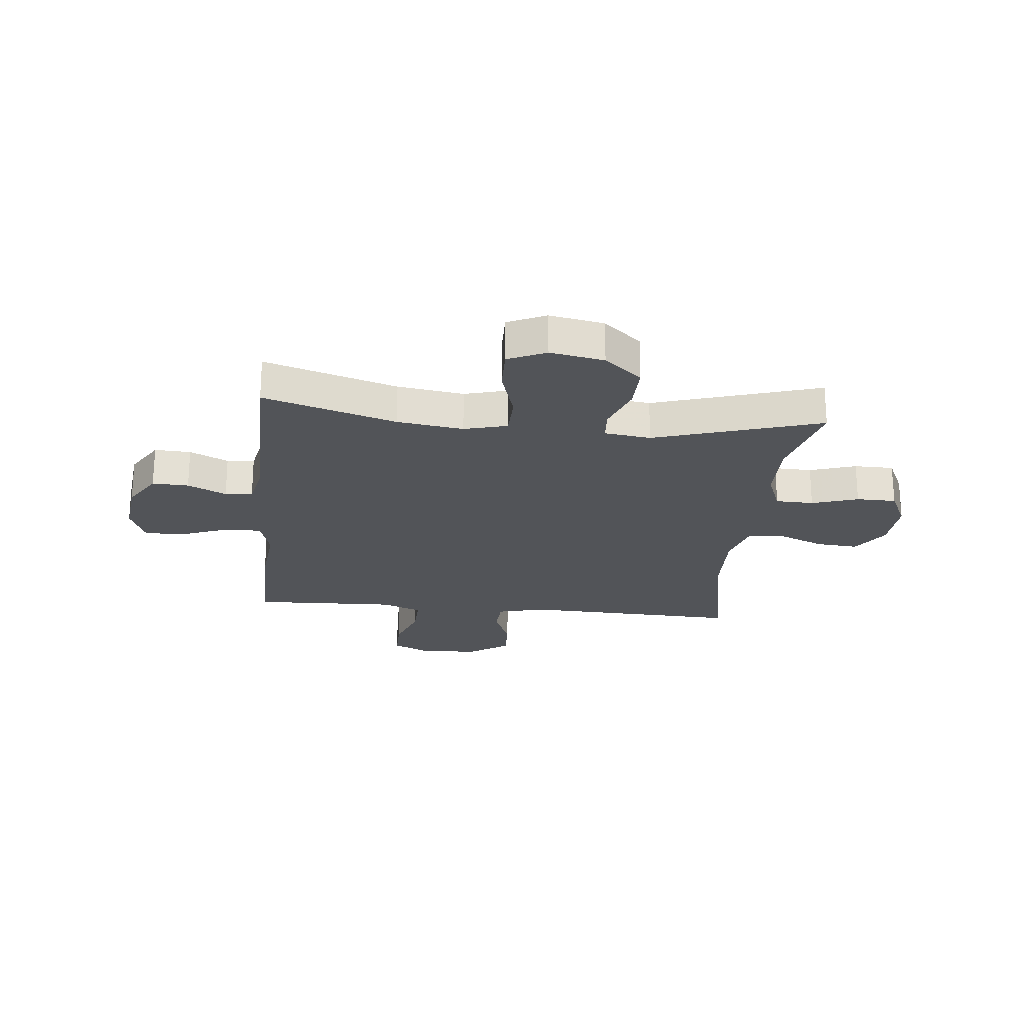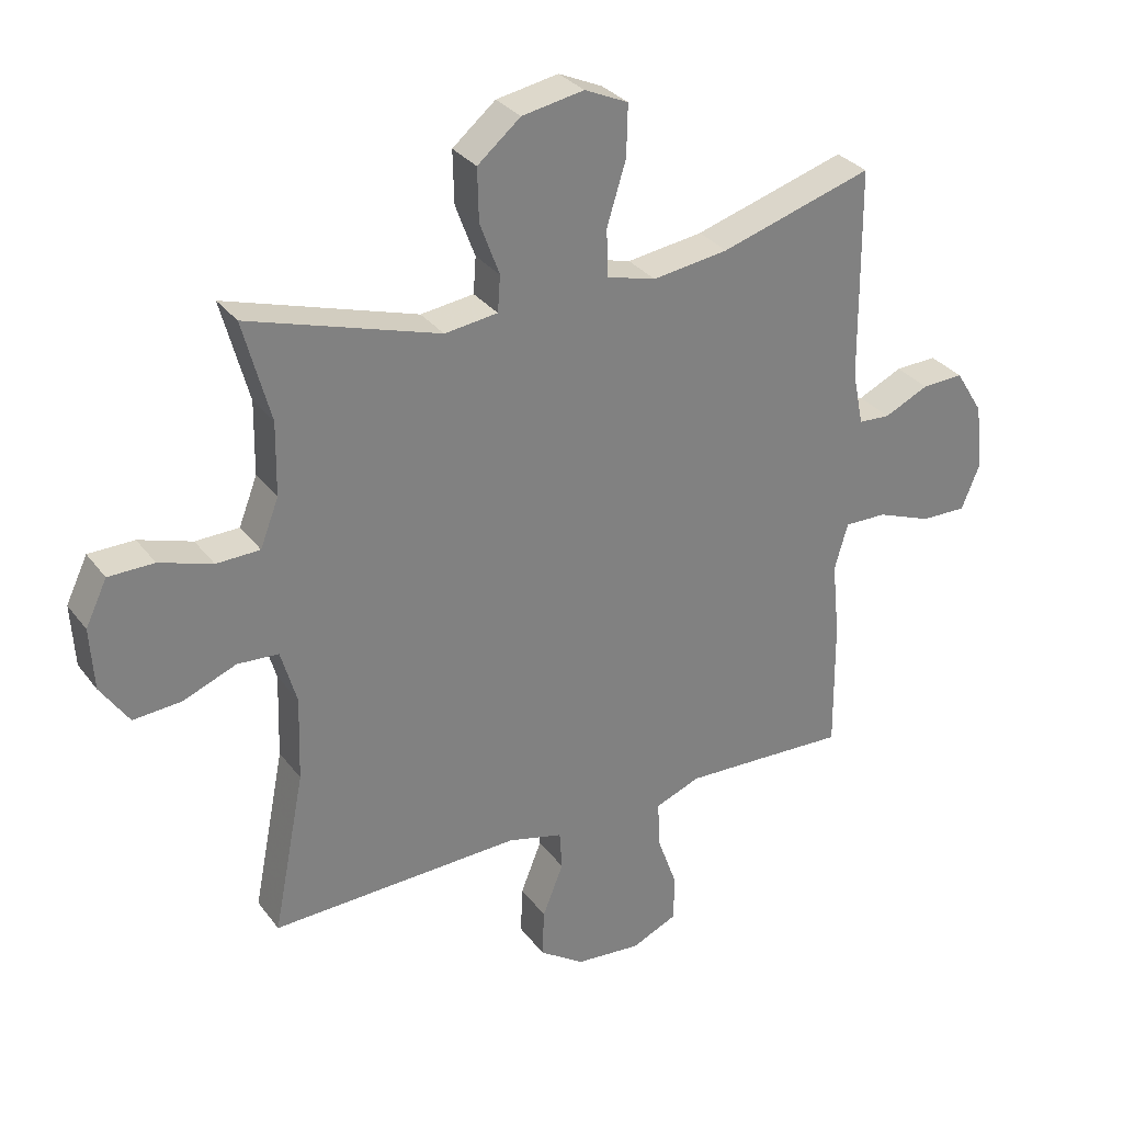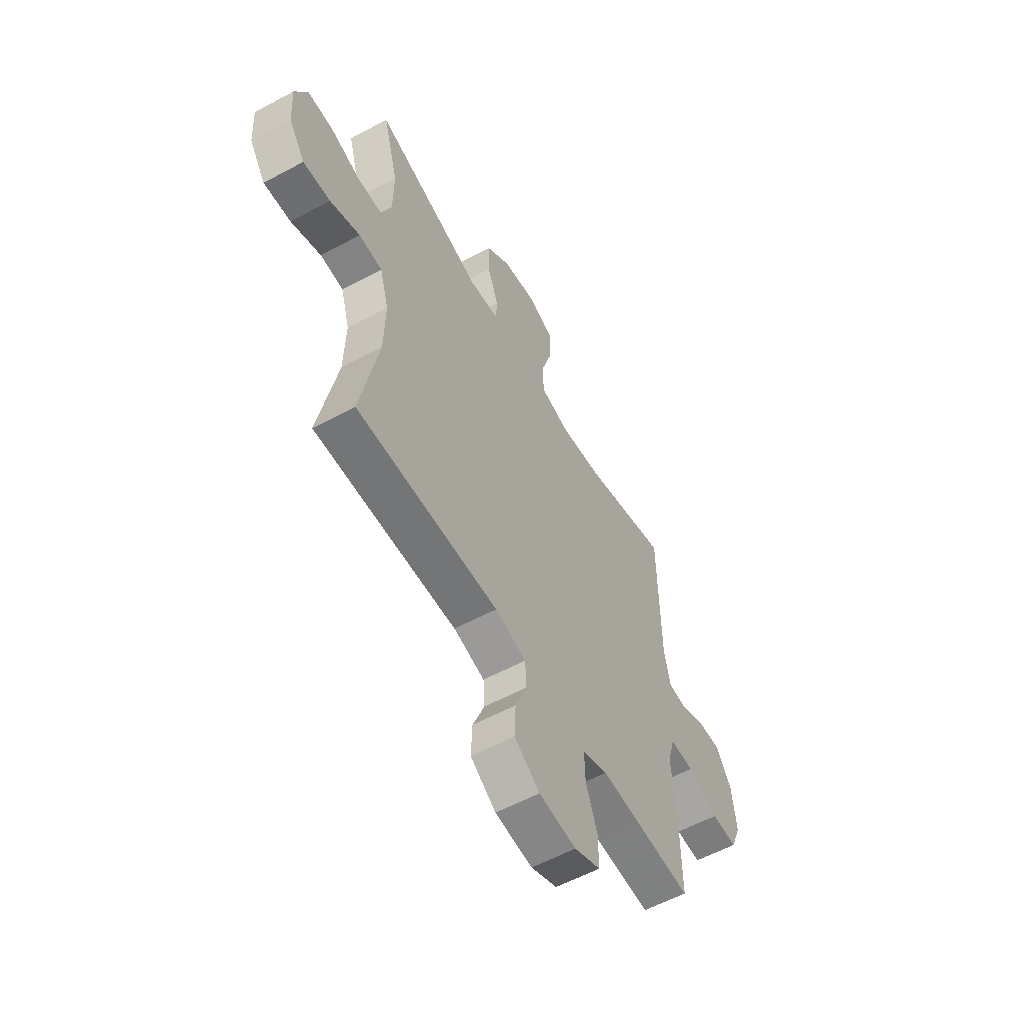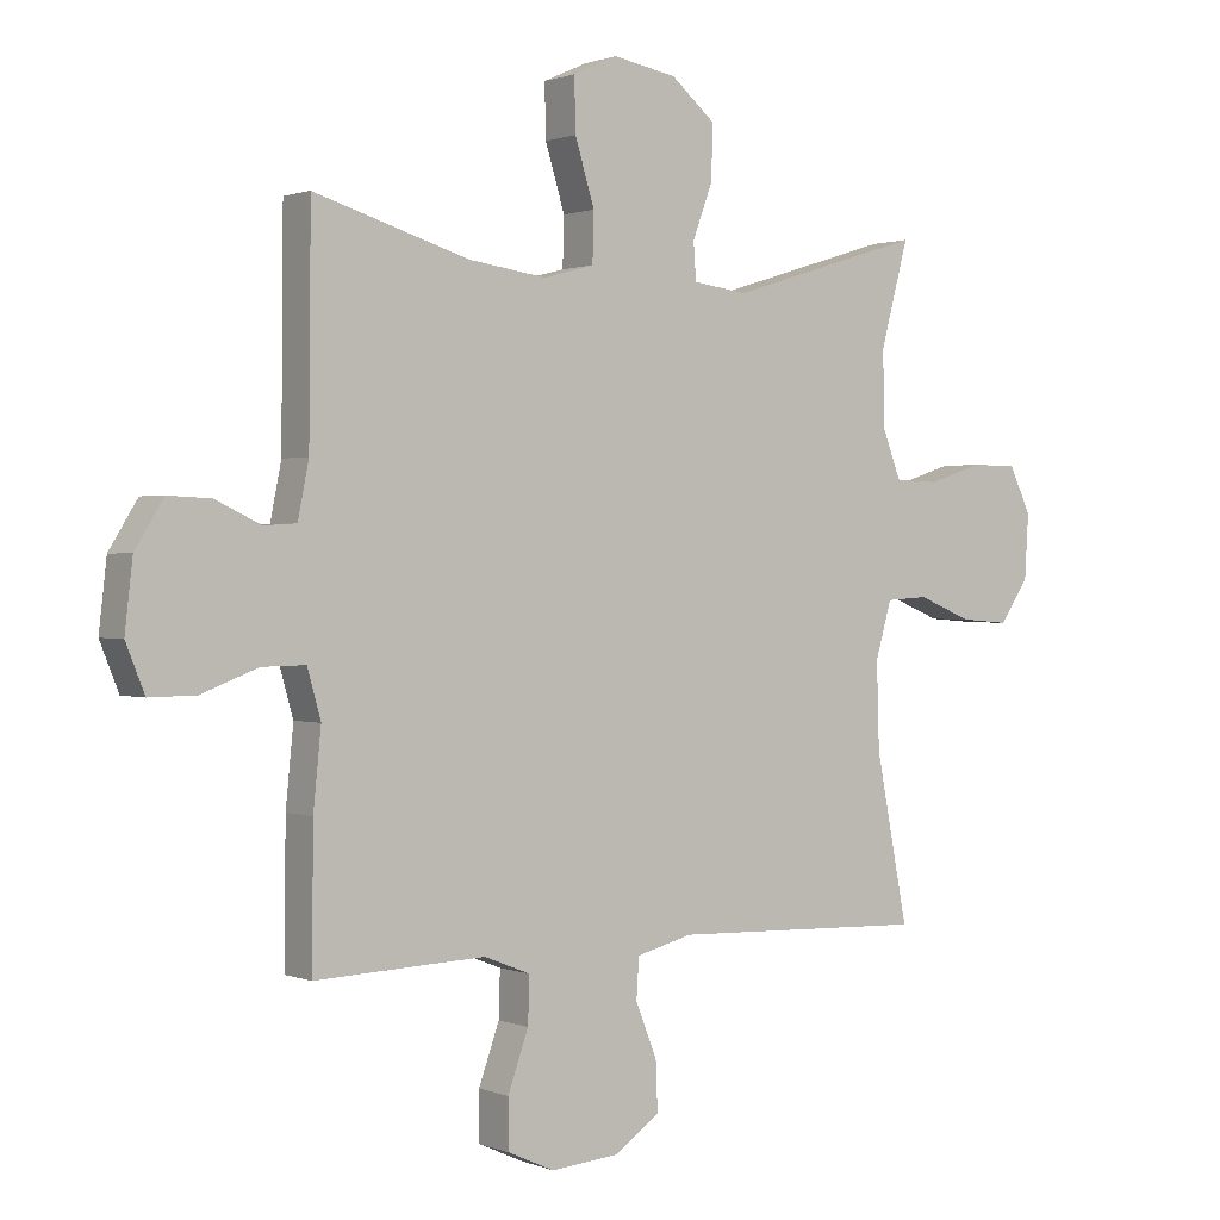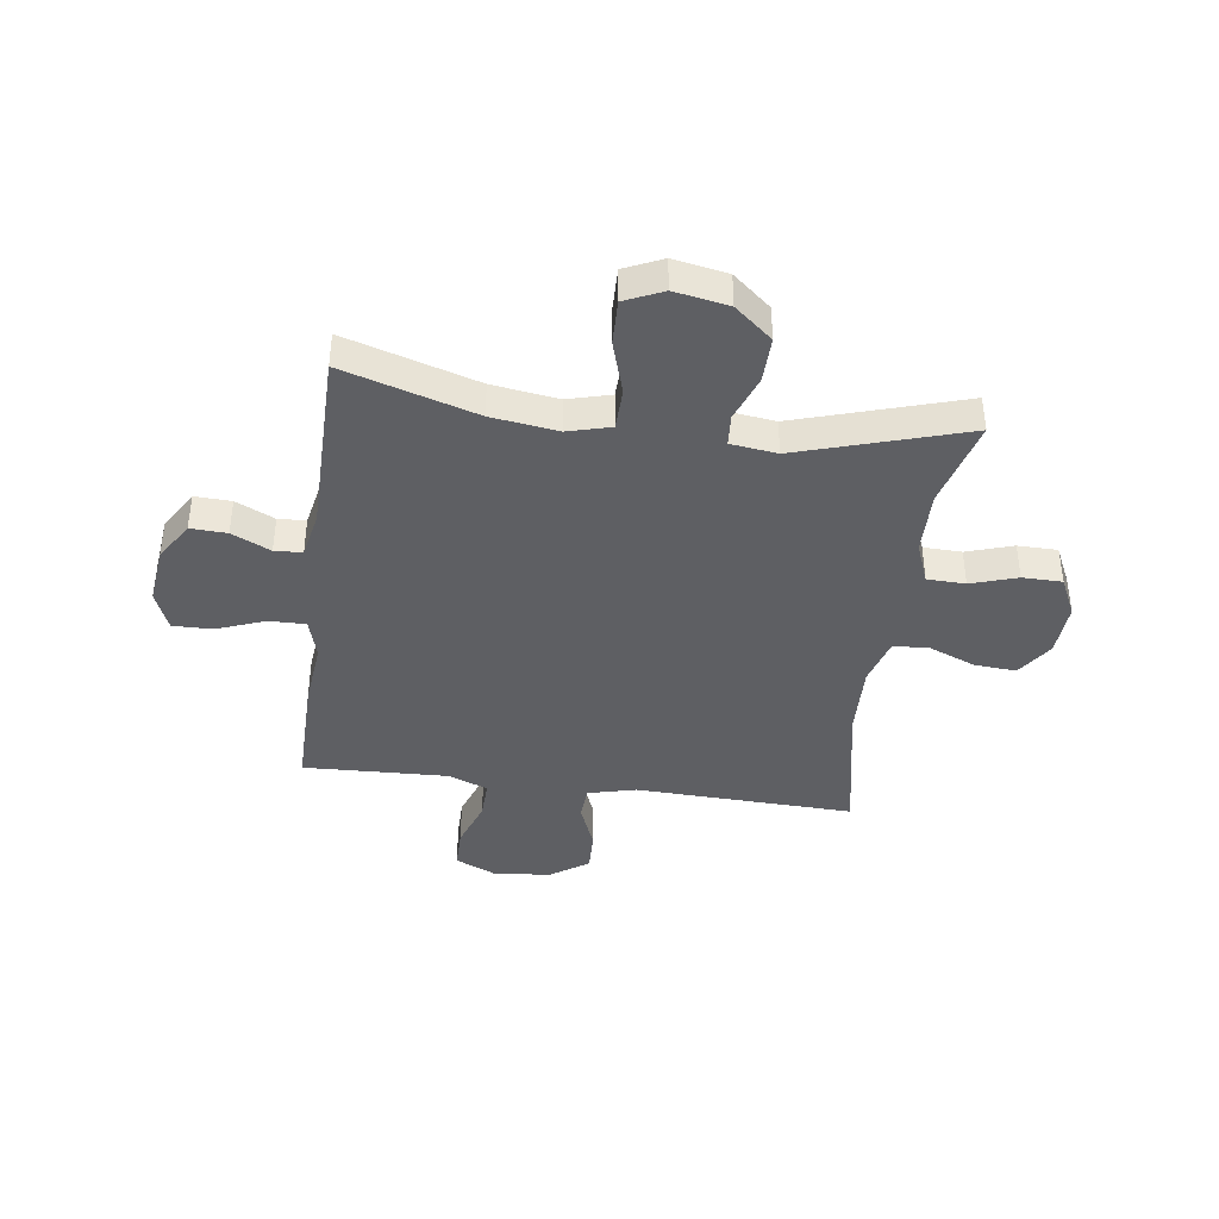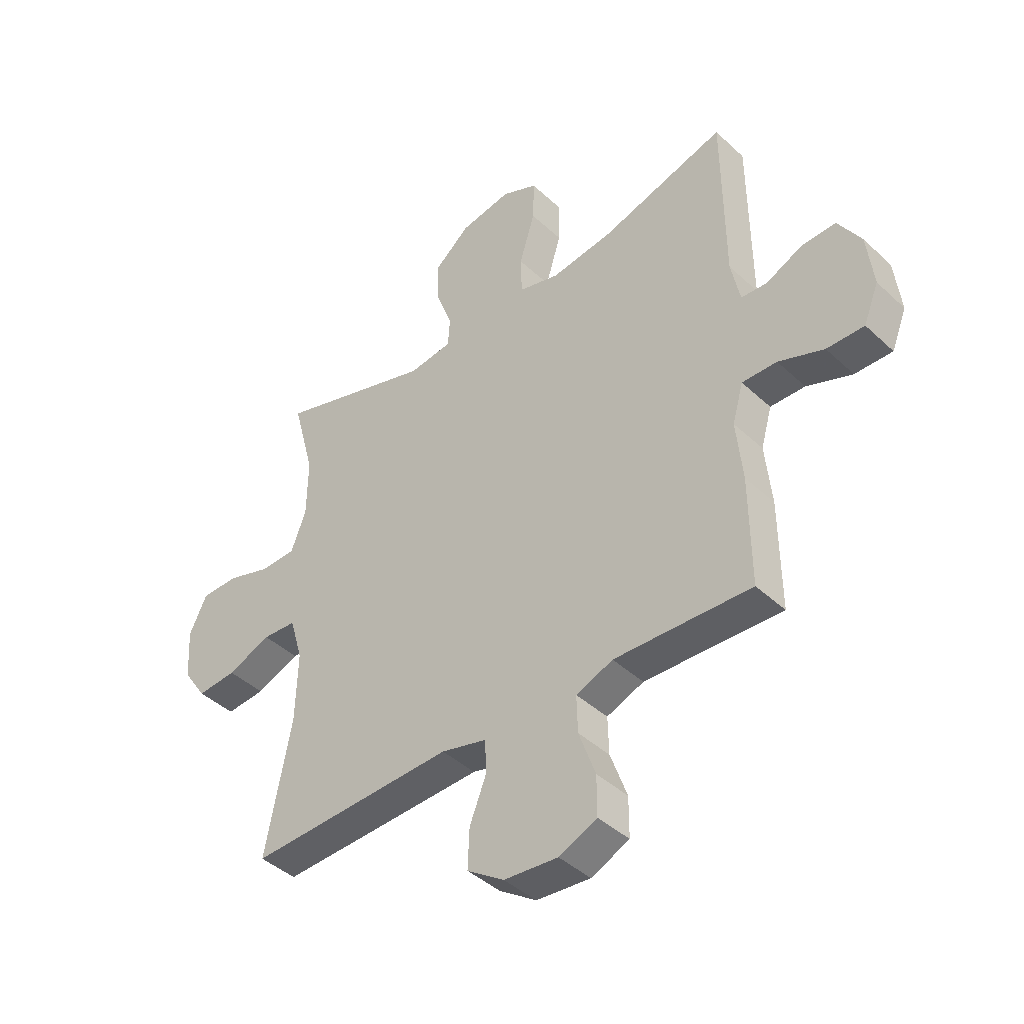
<metadata>
{"format":"obj","ext":"obj","renderer":"f3d","projection":"perspective","resolution":1024,"background":"white","views":[{"elev":-23.3,"azim":-5.8,"up":"+Y"},{"elev":30.8,"azim":149.9,"up":"+Z"},{"elev":-58.1,"azim":119.1,"up":"+Z"},{"elev":1.0,"azim":-36.0,"up":"+Z"},{"elev":-40.5,"azim":-7.7,"up":"+Y"},{"elev":-42.3,"azim":-137.9,"up":"+Z"}]}
</metadata>
<code>
v -0.5 0.07 -0.5
v -0.498 0.07 -0.291
v -0.486 0.07 -0.173
v -0.507 0.07 -0.099
v -0.574 0.07 -0.1
v -0.661 0.07 -0.133
v -0.733 0.07 -0.134
v -0.762 0.07 -0.062
v -0.75 0.07 0.042
v -0.706 0.07 0.113
v -0.64 0.07 0.11
v -0.57 0.07 0.077
v -0.52 0.07 0.08
v -0.503 0.07 0.164
v -0.5 0.07 0.5
v -0.26 0.07 0.427
v -0.14 0.07 0.41
v -0.062 0.07 0.431
v -0.06 0.07 0.506
v -0.09 0.07 0.604
v -0.092 0.07 0.685
v -0.023 0.07 0.716
v 0.075 0.07 0.698
v 0.143 0.07 0.641
v 0.141 0.07 0.558
v 0.11 0.07 0.475
v 0.114 0.07 0.418
v 0.198 0.07 0.407
v 0.5 0.07 0.5
v 0.457 0.07 0.34
v 0.459 0.07 0.225
v 0.488 0.07 0.15
v 0.557 0.07 0.148
v 0.641 0.07 0.175
v 0.713 0.07 0.174
v 0.747 0.07 0.103
v 0.741 0.07 0.005
v 0.696 0.07 -0.061
v 0.62 0.07 -0.055
v 0.536 0.07 -0.021
v 0.471 0.07 -0.025
v 0.446 0.07 -0.111
v 0.45 0.07 -0.244
v 0.5 0.07 -0.5
v 0.103 0.07 -0.486
v 0.016 0.07 -0.508
v 0.012 0.07 -0.57
v 0.045 0.07 -0.653
v 0.048 0.07 -0.729
v -0.023 0.07 -0.777
v -0.127 0.07 -0.786
v -0.2 0.07 -0.753
v -0.2 0.07 -0.678
v -0.168 0.07 -0.589
v -0.166 0.07 -0.518
v -0.237 0.07 -0.49
v -0.35 0.07 -0.494
v -0.5 0 -0.5
v -0.498 0 -0.291
v -0.486 0 -0.173
v -0.507 0 -0.099
v -0.574 0 -0.1
v -0.661 0 -0.133
v -0.733 0 -0.134
v -0.762 0 -0.062
v -0.75 0 0.042
v -0.706 0 0.113
v -0.64 0 0.11
v -0.57 0 0.077
v -0.52 0 0.08
v -0.503 0 0.164
v -0.5 0 0.5
v -0.26 0 0.427
v -0.14 0 0.41
v -0.062 0 0.431
v -0.06 0 0.506
v -0.09 0 0.604
v -0.092 0 0.685
v -0.023 0 0.716
v 0.075 0 0.698
v 0.143 0 0.641
v 0.141 0 0.558
v 0.11 0 0.475
v 0.114 0 0.418
v 0.198 0 0.407
v 0.5 0 0.5
v 0.457 0 0.34
v 0.459 0 0.225
v 0.488 0 0.15
v 0.557 0 0.148
v 0.641 0 0.175
v 0.713 0 0.174
v 0.747 0 0.103
v 0.741 0 0.005
v 0.696 0 -0.061
v 0.62 0 -0.055
v 0.536 0 -0.021
v 0.471 0 -0.025
v 0.446 0 -0.111
v 0.45 0 -0.244
v 0.5 0 -0.5
v 0.103 0 -0.486
v 0.016 0 -0.508
v 0.012 0 -0.57
v 0.045 0 -0.653
v 0.048 0 -0.729
v -0.023 0 -0.777
v -0.127 0 -0.786
v -0.2 0 -0.753
v -0.2 0 -0.678
v -0.168 0 -0.589
v -0.166 0 -0.518
v -0.237 0 -0.49
v -0.35 0 -0.494
f 52 53 54
f 51 52 54
f 50 51 54
f 49 50 54
f 48 49 54
f 47 48 54
f 46 47 54 55
f 45 46 55 56
f 43 44 45
f 42 43 45 56
f 38 39 40
f 37 38 40
f 36 37 40
f 35 36 40
f 34 35 40
f 33 34 40
f 32 33 40 41
f 42 56 57
f 41 42 57
f 32 41 57
f 31 32 57
f 24 25 26
f 23 24 26
f 22 23 26
f 21 22 26
f 20 21 26
f 19 20 26
f 18 19 26 27
f 17 18 27 28
f 14 15 16
f 13 14 16 17
f 10 11 12
f 9 10 12
f 8 9 12
f 7 8 12
f 6 7 12
f 5 6 12
f 4 5 12 13
f 13 17 28
f 4 13 28
f 3 4 28
f 2 3 28
f 1 2 28
f 57 1 28
f 31 57 28
f 30 31 28
f 28 29 30
f 111 110 109
f 111 109 108
f 111 108 107
f 111 107 106
f 111 106 105
f 111 105 104
f 112 111 104 103
f 113 112 103 102
f 102 101 100
f 113 102 100 99
f 97 96 95
f 97 95 94
f 97 94 93
f 97 93 92
f 97 92 91
f 97 91 90
f 98 97 90 89
f 114 113 99
f 114 99 98
f 114 98 89
f 114 89 88
f 83 82 81
f 83 81 80
f 83 80 79
f 83 79 78
f 83 78 77
f 83 77 76
f 84 83 76 75
f 85 84 75 74
f 73 72 71
f 74 73 71 70
f 69 68 67
f 69 67 66
f 69 66 65
f 69 65 64
f 69 64 63
f 69 63 62
f 70 69 62 61
f 85 74 70
f 85 70 61
f 85 61 60
f 85 60 59
f 85 59 58
f 85 58 114
f 85 114 88
f 85 88 87
f 87 86 85
f 1 58 59 2
f 2 59 60 3
f 3 60 61 4
f 4 61 62 5
f 5 62 63 6
f 6 63 64 7
f 7 64 65 8
f 8 65 66 9
f 9 66 67 10
f 10 67 68 11
f 11 68 69 12
f 12 69 70 13
f 13 70 71 14
f 14 71 72 15
f 15 72 73 16
f 16 73 74 17
f 17 74 75 18
f 18 75 76 19
f 19 76 77 20
f 20 77 78 21
f 21 78 79 22
f 22 79 80 23
f 23 80 81 24
f 24 81 82 25
f 25 82 83 26
f 26 83 84 27
f 27 84 85 28
f 28 85 86 29
f 29 86 87 30
f 30 87 88 31
f 31 88 89 32
f 32 89 90 33
f 33 90 91 34
f 34 91 92 35
f 35 92 93 36
f 36 93 94 37
f 37 94 95 38
f 38 95 96 39
f 39 96 97 40
f 40 97 98 41
f 41 98 99 42
f 42 99 100 43
f 43 100 101 44
f 44 101 102 45
f 45 102 103 46
f 46 103 104 47
f 47 104 105 48
f 48 105 106 49
f 49 106 107 50
f 50 107 108 51
f 51 108 109 52
f 52 109 110 53
f 53 110 111 54
f 54 111 112 55
f 55 112 113 56
f 56 113 114 57
f 57 114 58 1

</code>
